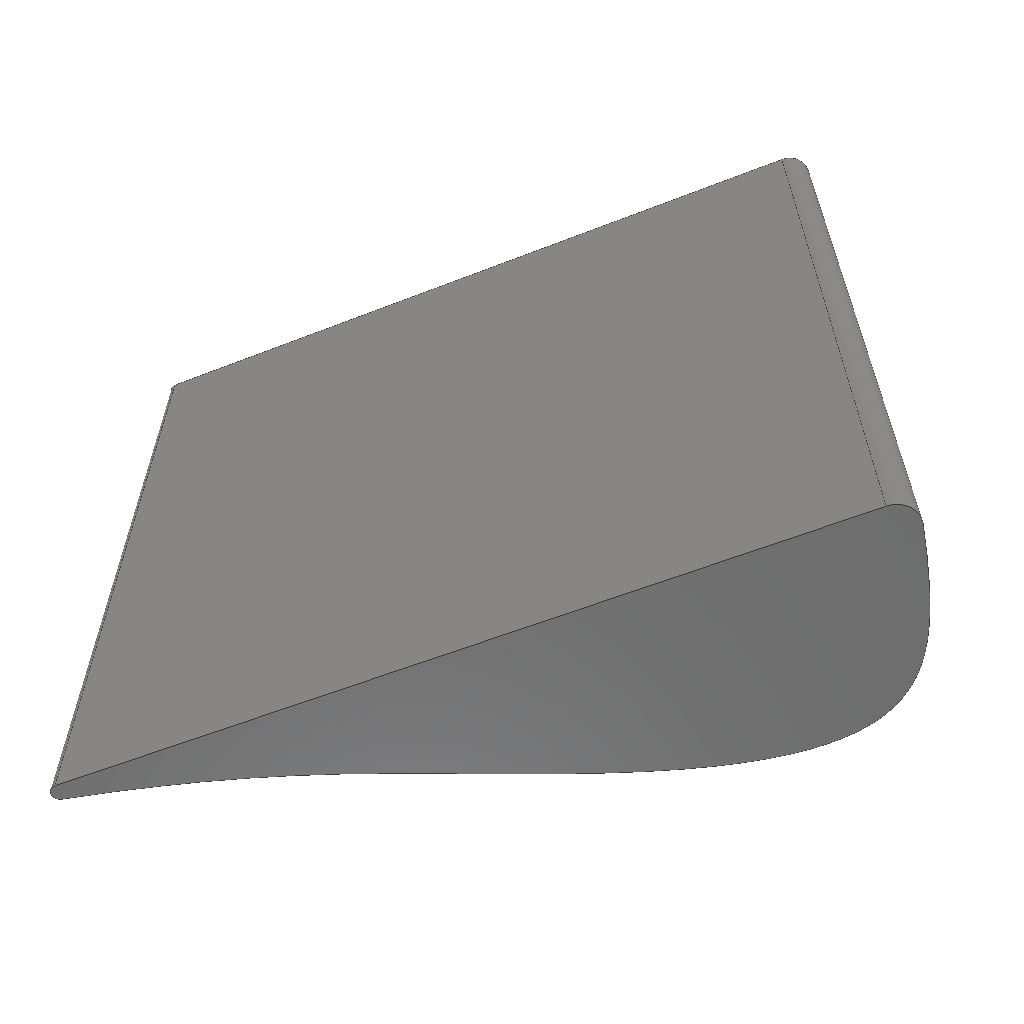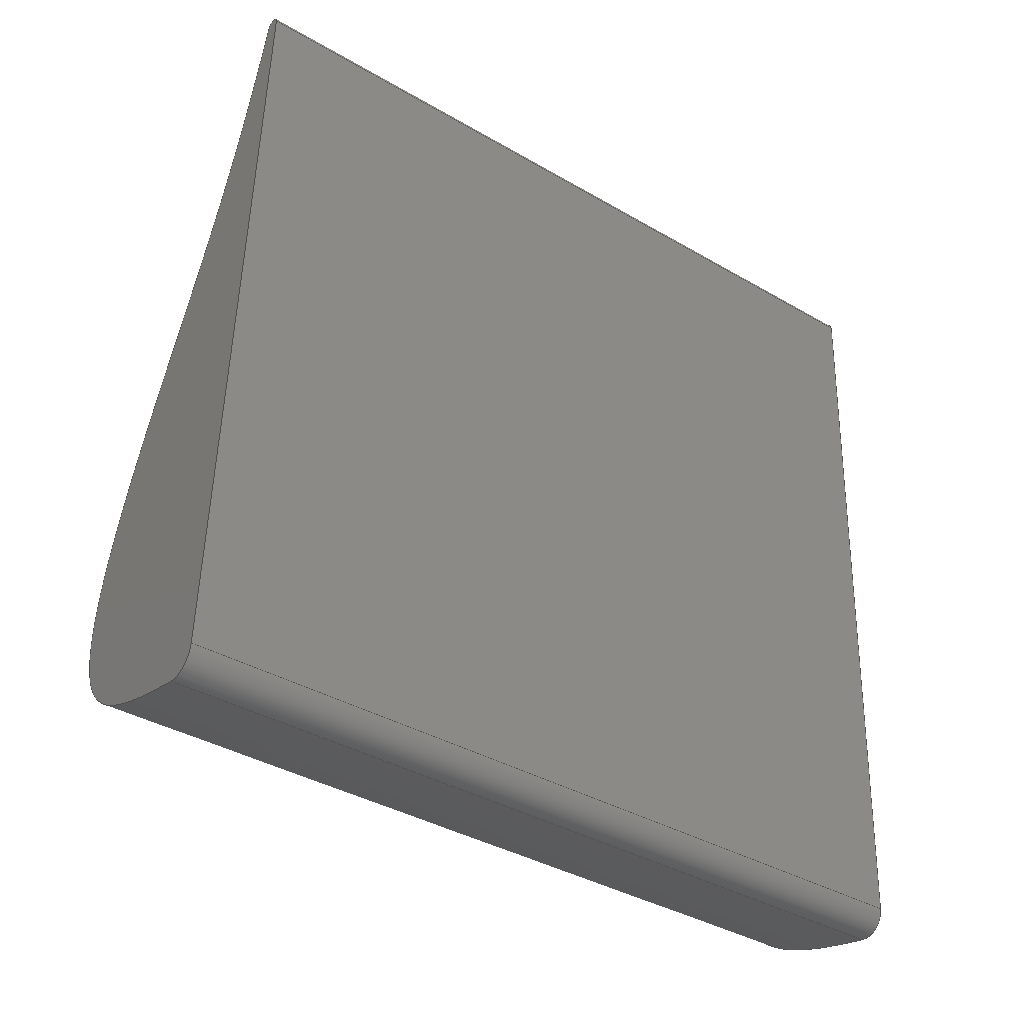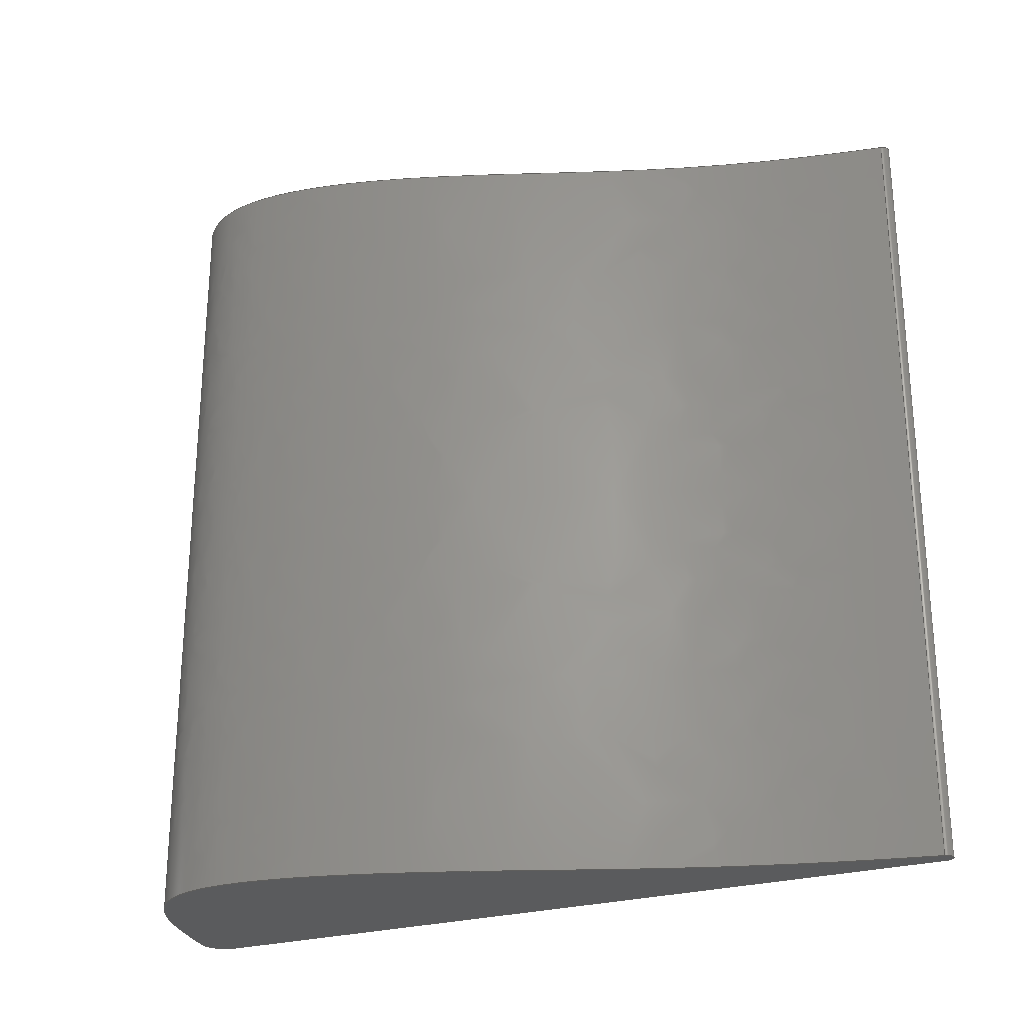
<metadata>
{"format":"step","ext":"step","renderer":"f3d","projection":"perspective","resolution":1024,"background":"white","views":[{"elev":-59.7,"azim":-65.6,"up":"+Z"},{"elev":-38.3,"azim":-126.3,"up":"+Y"},{"elev":-25.7,"azim":117.5,"up":"+Z"}]}
</metadata>
<code>
ISO-10303-21;
DATA;
#1=MECHANICAL_DESIGN_GEOMETRIC_PRESENTATION_REPRESENTATION('',(#4),#248);
#2=SHAPE_REPRESENTATION_RELATIONSHIP('SRR','None',#255,#3);
#3=ADVANCED_BREP_SHAPE_REPRESENTATION('',(#5),#247);
#4=STYLED_ITEM('',(#265),#5);
#5=MANIFOLD_SOLID_BREP('Body1',#92);
#6=(
BOUNDED_CURVE()
B_SPLINE_CURVE(5,(#198,#199,#200,#201,#202,#203,#204,#205,#206,#207,#208,
#209,#210,#211,#212,#213,#214,#215,#216,#217),.UNSPECIFIED.,.F.,.F.)
B_SPLINE_CURVE_WITH_KNOTS((6,1,1,1,1,1,1,1,1,1,1,1,1,1,1,6),(0,0.06667,
0.1333,0.2,0.2667,0.3333,0.4,0.4667,
0.5333,0.6,0.6667,0.7333,0.8,0.8667,
0.9333,1),.UNSPECIFIED.)
CURVE()
GEOMETRIC_REPRESENTATION_ITEM()
RATIONAL_B_SPLINE_CURVE((1,1,1,1,1,1,1,1,1,1,1,1,1,1,1,1,
1,1,1,1))
REPRESENTATION_ITEM('')
);
#7=(
BOUNDED_CURVE()
B_SPLINE_CURVE(5,(#219,#220,#221,#222,#223,#224,#225,#226,#227,#228,#229,
#230,#231,#232,#233,#234,#235,#236,#237,#238),.UNSPECIFIED.,.F.,.F.)
B_SPLINE_CURVE_WITH_KNOTS((6,1,1,1,1,1,1,1,1,1,1,1,1,1,1,6),(0,0.06667,
0.1333,0.2,0.2667,0.3333,0.4,0.4667,
0.5333,0.6,0.6667,0.7333,0.8,0.8667,
0.9333,1),.UNSPECIFIED.)
CURVE()
GEOMETRIC_REPRESENTATION_ITEM()
RATIONAL_B_SPLINE_CURVE((1,1,1,1,1,1,1,1,1,1,1,1,1,1,1,1,
1,1,1,1))
REPRESENTATION_ITEM('')
);
#8=(
BOUNDED_SURFACE()
B_SPLINE_SURFACE(5,1,((#157,#158),(#159,#160),(#161,#162),(#163,#164),(#165,
#166),(#167,#168),(#169,#170),(#171,#172),(#173,#174),(#175,#176),(#177,
#178),(#179,#180),(#181,#182),(#183,#184),(#185,#186),(#187,#188),(#189,
#190),(#191,#192),(#193,#194),(#195,#196)),.UNSPECIFIED.,.F.,.F.,.F.)
B_SPLINE_SURFACE_WITH_KNOTS((6,1,1,1,1,1,1,1,1,1,1,1,1,1,1,6),(2,2),(0,
0.06667,0.1333,0.2,0.2667,0.3333,
0.4,0.4667,0.5333,0.6,0.6667,0.7333,
0.8,0.8667,0.9333,1),(0,25.4),.UNSPECIFIED.)
GEOMETRIC_REPRESENTATION_ITEM()
RATIONAL_B_SPLINE_SURFACE(((1,1),(1,1),(1,1),(1,1),(1,1),(1,
1),(1,1),(1,1),(1,1),(1,1),(1,1),(1,1),(1,1),(1,1),(1,
1),(1,1),(1,1),(1,1),(1,1),(1,1)))
REPRESENTATION_ITEM('')
SURFACE()
);
#9=CIRCLE('',#108,0.762);
#10=CIRCLE('',#109,0.762);
#11=CIRCLE('',#111,0.254);
#12=CIRCLE('',#112,0.254);
#13=CYLINDRICAL_SURFACE('',#107,0.762);
#14=CYLINDRICAL_SURFACE('',#110,0.254);
#15=FACE_OUTER_BOUND('',#21,.T.);
#16=FACE_OUTER_BOUND('',#22,.T.);
#17=FACE_OUTER_BOUND('',#23,.T.);
#18=FACE_OUTER_BOUND('',#24,.T.);
#19=FACE_OUTER_BOUND('',#25,.T.);
#20=FACE_OUTER_BOUND('',#26,.T.);
#21=EDGE_LOOP('',(#59,#60,#61,#62));
#22=EDGE_LOOP('',(#63,#64,#65,#66));
#23=EDGE_LOOP('',(#67,#68,#69,#70));
#24=EDGE_LOOP('',(#71,#72,#73,#74));
#25=EDGE_LOOP('',(#75,#76,#77,#78));
#26=EDGE_LOOP('',(#79,#80,#81,#82));
#27=LINE('',#145,#33);
#28=LINE('',#147,#34);
#29=LINE('',#149,#35);
#30=LINE('',#150,#36);
#31=LINE('',#156,#37);
#32=LINE('',#239,#38);
#33=VECTOR('',#119,1);
#34=VECTOR('',#120,1);
#35=VECTOR('',#121,1);
#36=VECTOR('',#122,1);
#37=VECTOR('',#129,1);
#38=VECTOR('',#130,1);
#39=VERTEX_POINT('',#143);
#40=VERTEX_POINT('',#144);
#41=VERTEX_POINT('',#146);
#42=VERTEX_POINT('',#148);
#43=VERTEX_POINT('',#152);
#44=VERTEX_POINT('',#154);
#45=VERTEX_POINT('',#197);
#46=VERTEX_POINT('',#218);
#47=EDGE_CURVE('',#39,#40,#27,.T.);
#48=EDGE_CURVE('',#39,#41,#28,.T.);
#49=EDGE_CURVE('',#42,#41,#29,.T.);
#50=EDGE_CURVE('',#40,#42,#30,.T.);
#51=EDGE_CURVE('',#40,#43,#9,.T.);
#52=EDGE_CURVE('',#44,#42,#10,.T.);
#53=EDGE_CURVE('',#43,#44,#31,.T.);
#54=EDGE_CURVE('',#45,#43,#6,.T.);
#55=EDGE_CURVE('',#46,#44,#7,.T.);
#56=EDGE_CURVE('',#45,#46,#32,.T.);
#57=EDGE_CURVE('',#45,#39,#11,.T.);
#58=EDGE_CURVE('',#41,#46,#12,.T.);
#59=ORIENTED_EDGE('',*,*,#47,.F.);
#60=ORIENTED_EDGE('',*,*,#48,.T.);
#61=ORIENTED_EDGE('',*,*,#49,.F.);
#62=ORIENTED_EDGE('',*,*,#50,.F.);
#63=ORIENTED_EDGE('',*,*,#51,.F.);
#64=ORIENTED_EDGE('',*,*,#50,.T.);
#65=ORIENTED_EDGE('',*,*,#52,.F.);
#66=ORIENTED_EDGE('',*,*,#53,.F.);
#67=ORIENTED_EDGE('',*,*,#54,.T.);
#68=ORIENTED_EDGE('',*,*,#53,.T.);
#69=ORIENTED_EDGE('',*,*,#55,.F.);
#70=ORIENTED_EDGE('',*,*,#56,.F.);
#71=ORIENTED_EDGE('',*,*,#57,.F.);
#72=ORIENTED_EDGE('',*,*,#56,.T.);
#73=ORIENTED_EDGE('',*,*,#58,.F.);
#74=ORIENTED_EDGE('',*,*,#48,.F.);
#75=ORIENTED_EDGE('',*,*,#57,.T.);
#76=ORIENTED_EDGE('',*,*,#47,.T.);
#77=ORIENTED_EDGE('',*,*,#51,.T.);
#78=ORIENTED_EDGE('',*,*,#54,.F.);
#79=ORIENTED_EDGE('',*,*,#58,.T.);
#80=ORIENTED_EDGE('',*,*,#55,.T.);
#81=ORIENTED_EDGE('',*,*,#52,.T.);
#82=ORIENTED_EDGE('',*,*,#49,.T.);
#83=PLANE('',#106);
#84=PLANE('',#113);
#85=PLANE('',#114);
#86=ADVANCED_FACE('',(#15),#83,.T.);
#87=ADVANCED_FACE('',(#16),#13,.T.);
#88=ADVANCED_FACE('',(#17),#8,.T.);
#89=ADVANCED_FACE('',(#18),#14,.T.);
#90=ADVANCED_FACE('',(#19),#84,.T.);
#91=ADVANCED_FACE('',(#20),#85,.F.);
#92=CLOSED_SHELL('',(#86,#87,#88,#89,#90,#91));
#93=DERIVED_UNIT_ELEMENT(#95,1);
#94=DERIVED_UNIT_ELEMENT(#250,3);
#95=(
MASS_UNIT()
NAMED_UNIT(*)
SI_UNIT(.KILO.,.GRAM.)
);
#96=DERIVED_UNIT((#93,#94));
#97=MEASURE_REPRESENTATION_ITEM('density measure',
POSITIVE_RATIO_MEASURE(7850),#96);
#98=PROPERTY_DEFINITION_REPRESENTATION(#103,#100);
#99=PROPERTY_DEFINITION_REPRESENTATION(#104,#101);
#100=REPRESENTATION('material name',(#102),#247);
#101=REPRESENTATION('density',(#97),#247);
#102=DESCRIPTIVE_REPRESENTATION_ITEM('Steel','Steel');
#103=PROPERTY_DEFINITION('material property','material name',#257);
#104=PROPERTY_DEFINITION('material property','density of part',#257);
#105=AXIS2_PLACEMENT_3D('placement',#141,#115,#116);
#106=AXIS2_PLACEMENT_3D('',#142,#117,#118);
#107=AXIS2_PLACEMENT_3D('',#151,#123,#124);
#108=AXIS2_PLACEMENT_3D('',#153,#125,#126);
#109=AXIS2_PLACEMENT_3D('',#155,#127,#128);
#110=AXIS2_PLACEMENT_3D('',#240,#131,#132);
#111=AXIS2_PLACEMENT_3D('',#241,#133,#134);
#112=AXIS2_PLACEMENT_3D('',#242,#135,#136);
#113=AXIS2_PLACEMENT_3D('',#243,#137,#138);
#114=AXIS2_PLACEMENT_3D('',#244,#139,#140);
#115=DIRECTION('axis',(0,0,1));
#116=DIRECTION('refdir',(1,0,0));
#117=DIRECTION('center_axis',(-0.9991,-0.04302,0));
#118=DIRECTION('ref_axis',(-0.04302,0.9991,0));
#119=DIRECTION('',(0.04302,-0.9991,0));
#120=DIRECTION('',(0,0,-1));
#121=DIRECTION('',(-0.04302,0.9991,0));
#122=DIRECTION('',(0,0,-1));
#123=DIRECTION('center_axis',(0,0,-1));
#124=DIRECTION('ref_axis',(-0.9991,-0.04302,0));
#125=DIRECTION('center_axis',(0,0,1));
#126=DIRECTION('ref_axis',(-0.9991,-0.04302,0));
#127=DIRECTION('center_axis',(0,0,-1));
#128=DIRECTION('ref_axis',(-0.9991,-0.04302,0));
#129=DIRECTION('',(0,0,-1));
#130=DIRECTION('',(0,0,-1));
#131=DIRECTION('center_axis',(0,0,-1));
#132=DIRECTION('ref_axis',(0.9712,0.2384,0));
#133=DIRECTION('center_axis',(0,0,1));
#134=DIRECTION('ref_axis',(0.9712,0.2384,0));
#135=DIRECTION('center_axis',(0,0,-1));
#136=DIRECTION('ref_axis',(0.9712,0.2384,0));
#137=DIRECTION('center_axis',(0,0,1));
#138=DIRECTION('ref_axis',(1,0,0));
#139=DIRECTION('center_axis',(0,0,1));
#140=DIRECTION('ref_axis',(1,0,0));
#141=CARTESIAN_POINT('',(0,0,0));
#142=CARTESIAN_POINT('Origin',(1.296,25.85,0));
#143=CARTESIAN_POINT('',(0.2255,50.7,0));
#144=CARTESIAN_POINT('',(1.296,25.85,0));
#145=CARTESIAN_POINT('',(0.2255,50.7,0));
#146=CARTESIAN_POINT('',(0.2255,50.7,-25.4));
#147=CARTESIAN_POINT('',(0.2255,50.7,0));
#148=CARTESIAN_POINT('',(1.296,25.85,-25.4));
#149=CARTESIAN_POINT('',(0.2255,50.7,-25.4));
#150=CARTESIAN_POINT('',(1.296,25.85,0));
#151=CARTESIAN_POINT('Origin',(2.057,25.89,0));
#152=CARTESIAN_POINT('',(2.218,25.14,0));
#153=CARTESIAN_POINT('Origin',(2.057,25.89,0));
#154=CARTESIAN_POINT('',(2.218,25.14,-25.4));
#155=CARTESIAN_POINT('Origin',(2.057,25.89,-25.4));
#156=CARTESIAN_POINT('',(2.218,25.14,0));
#157=CARTESIAN_POINT('Ctrl Pts',(0.7259,50.77,0));
#158=CARTESIAN_POINT('Ctrl Pts',(0.7259,50.77,-25.4));
#159=CARTESIAN_POINT('Ctrl Pts',(0.8713,50.18,0));
#160=CARTESIAN_POINT('Ctrl Pts',(0.8713,50.18,-25.4));
#161=CARTESIAN_POINT('Ctrl Pts',(1.166,49.03,0));
#162=CARTESIAN_POINT('Ctrl Pts',(1.166,49.03,-25.4));
#163=CARTESIAN_POINT('Ctrl Pts',(1.62,47.43,0));
#164=CARTESIAN_POINT('Ctrl Pts',(1.62,47.43,-25.4));
#165=CARTESIAN_POINT('Ctrl Pts',(2.25,45.49,0));
#166=CARTESIAN_POINT('Ctrl Pts',(2.25,45.49,-25.4));
#167=CARTESIAN_POINT('Ctrl Pts',(3.087,43.34,0));
#168=CARTESIAN_POINT('Ctrl Pts',(3.087,43.34,-25.4));
#169=CARTESIAN_POINT('Ctrl Pts',(3.975,41.33,0));
#170=CARTESIAN_POINT('Ctrl Pts',(3.975,41.33,-25.4));
#171=CARTESIAN_POINT('Ctrl Pts',(4.904,39.35,0));
#172=CARTESIAN_POINT('Ctrl Pts',(4.904,39.35,-25.4));
#173=CARTESIAN_POINT('Ctrl Pts',(5.844,37.32,0));
#174=CARTESIAN_POINT('Ctrl Pts',(5.844,37.32,-25.4));
#175=CARTESIAN_POINT('Ctrl Pts',(6.737,35.23,0));
#176=CARTESIAN_POINT('Ctrl Pts',(6.737,35.23,-25.4));
#177=CARTESIAN_POINT('Ctrl Pts',(7.487,33.11,0));
#178=CARTESIAN_POINT('Ctrl Pts',(7.487,33.11,-25.4));
#179=CARTESIAN_POINT('Ctrl Pts',(7.976,31.1,0));
#180=CARTESIAN_POINT('Ctrl Pts',(7.976,31.1,-25.4));
#181=CARTESIAN_POINT('Ctrl Pts',(8.095,29.32,0));
#182=CARTESIAN_POINT('Ctrl Pts',(8.095,29.32,-25.4));
#183=CARTESIAN_POINT('Ctrl Pts',(7.758,27.88,0));
#184=CARTESIAN_POINT('Ctrl Pts',(7.758,27.88,-25.4));
#185=CARTESIAN_POINT('Ctrl Pts',(6.937,26.83,0));
#186=CARTESIAN_POINT('Ctrl Pts',(6.937,26.83,-25.4));
#187=CARTESIAN_POINT('Ctrl Pts',(5.686,26.09,0));
#188=CARTESIAN_POINT('Ctrl Pts',(5.686,26.09,-25.4));
#189=CARTESIAN_POINT('Ctrl Pts',(4.417,25.67,0));
#190=CARTESIAN_POINT('Ctrl Pts',(4.417,25.67,-25.4));
#191=CARTESIAN_POINT('Ctrl Pts',(3.355,25.4,0));
#192=CARTESIAN_POINT('Ctrl Pts',(3.355,25.4,-25.4));
#193=CARTESIAN_POINT('Ctrl Pts',(2.604,25.22,0));
#194=CARTESIAN_POINT('Ctrl Pts',(2.604,25.22,-25.4));
#195=CARTESIAN_POINT('Ctrl Pts',(2.218,25.14,0));
#196=CARTESIAN_POINT('Ctrl Pts',(2.218,25.14,-25.4));
#197=CARTESIAN_POINT('',(0.7259,50.77,0));
#198=CARTESIAN_POINT('Ctrl Pts',(0.7259,50.77,0));
#199=CARTESIAN_POINT('Ctrl Pts',(0.8713,50.18,0));
#200=CARTESIAN_POINT('Ctrl Pts',(1.166,49.03,0));
#201=CARTESIAN_POINT('Ctrl Pts',(1.62,47.43,0));
#202=CARTESIAN_POINT('Ctrl Pts',(2.25,45.49,0));
#203=CARTESIAN_POINT('Ctrl Pts',(3.087,43.34,0));
#204=CARTESIAN_POINT('Ctrl Pts',(3.975,41.33,0));
#205=CARTESIAN_POINT('Ctrl Pts',(4.904,39.35,0));
#206=CARTESIAN_POINT('Ctrl Pts',(5.844,37.32,0));
#207=CARTESIAN_POINT('Ctrl Pts',(6.737,35.23,0));
#208=CARTESIAN_POINT('Ctrl Pts',(7.487,33.11,0));
#209=CARTESIAN_POINT('Ctrl Pts',(7.976,31.1,0));
#210=CARTESIAN_POINT('Ctrl Pts',(8.095,29.32,0));
#211=CARTESIAN_POINT('Ctrl Pts',(7.758,27.88,0));
#212=CARTESIAN_POINT('Ctrl Pts',(6.937,26.83,0));
#213=CARTESIAN_POINT('Ctrl Pts',(5.686,26.09,0));
#214=CARTESIAN_POINT('Ctrl Pts',(4.417,25.67,0));
#215=CARTESIAN_POINT('Ctrl Pts',(3.355,25.4,0));
#216=CARTESIAN_POINT('Ctrl Pts',(2.604,25.22,0));
#217=CARTESIAN_POINT('Ctrl Pts',(2.218,25.14,0));
#218=CARTESIAN_POINT('',(0.7259,50.77,-25.4));
#219=CARTESIAN_POINT('Ctrl Pts',(0.7259,50.77,-25.4));
#220=CARTESIAN_POINT('Ctrl Pts',(0.8713,50.18,-25.4));
#221=CARTESIAN_POINT('Ctrl Pts',(1.166,49.03,-25.4));
#222=CARTESIAN_POINT('Ctrl Pts',(1.62,47.43,-25.4));
#223=CARTESIAN_POINT('Ctrl Pts',(2.25,45.49,-25.4));
#224=CARTESIAN_POINT('Ctrl Pts',(3.087,43.34,-25.4));
#225=CARTESIAN_POINT('Ctrl Pts',(3.975,41.33,-25.4));
#226=CARTESIAN_POINT('Ctrl Pts',(4.904,39.35,-25.4));
#227=CARTESIAN_POINT('Ctrl Pts',(5.844,37.32,-25.4));
#228=CARTESIAN_POINT('Ctrl Pts',(6.737,35.23,-25.4));
#229=CARTESIAN_POINT('Ctrl Pts',(7.487,33.11,-25.4));
#230=CARTESIAN_POINT('Ctrl Pts',(7.976,31.1,-25.4));
#231=CARTESIAN_POINT('Ctrl Pts',(8.095,29.32,-25.4));
#232=CARTESIAN_POINT('Ctrl Pts',(7.758,27.88,-25.4));
#233=CARTESIAN_POINT('Ctrl Pts',(6.937,26.83,-25.4));
#234=CARTESIAN_POINT('Ctrl Pts',(5.686,26.09,-25.4));
#235=CARTESIAN_POINT('Ctrl Pts',(4.417,25.67,-25.4));
#236=CARTESIAN_POINT('Ctrl Pts',(3.355,25.4,-25.4));
#237=CARTESIAN_POINT('Ctrl Pts',(2.604,25.22,-25.4));
#238=CARTESIAN_POINT('Ctrl Pts',(2.218,25.14,-25.4));
#239=CARTESIAN_POINT('',(0.7259,50.77,0));
#240=CARTESIAN_POINT('Origin',(0.4793,50.71,0));
#241=CARTESIAN_POINT('Origin',(0.4793,50.71,0));
#242=CARTESIAN_POINT('Origin',(0.4793,50.71,-25.4));
#243=CARTESIAN_POINT('Origin',(4.16,38.05,0));
#244=CARTESIAN_POINT('Origin',(4.16,38.05,-25.4));
#245=UNCERTAINTY_MEASURE_WITH_UNIT(LENGTH_MEASURE(0.001),#249,
'DISTANCE_ACCURACY_VALUE',
'Maximum model space distance between geometric entities at asserted c
onnectivities');
#246=UNCERTAINTY_MEASURE_WITH_UNIT(LENGTH_MEASURE(0.001),#249,
'DISTANCE_ACCURACY_VALUE',
'Maximum model space distance between geometric entities at asserted c
onnectivities');
#247=(
GEOMETRIC_REPRESENTATION_CONTEXT(3)
GLOBAL_UNCERTAINTY_ASSIGNED_CONTEXT((#245))
GLOBAL_UNIT_ASSIGNED_CONTEXT((#249,#251,#252))
REPRESENTATION_CONTEXT('','3D')
);
#248=(
GEOMETRIC_REPRESENTATION_CONTEXT(3)
GLOBAL_UNCERTAINTY_ASSIGNED_CONTEXT((#246))
GLOBAL_UNIT_ASSIGNED_CONTEXT((#249,#251,#252))
REPRESENTATION_CONTEXT('','3D')
);
#249=(
LENGTH_UNIT()
NAMED_UNIT(*)
SI_UNIT(.CENTI.,.METRE.)
);
#250=(
LENGTH_UNIT()
NAMED_UNIT(*)
SI_UNIT($,.METRE.)
);
#251=(
NAMED_UNIT(*)
PLANE_ANGLE_UNIT()
SI_UNIT($,.RADIAN.)
);
#252=(
NAMED_UNIT(*)
SI_UNIT($,.STERADIAN.)
SOLID_ANGLE_UNIT()
);
#253=SHAPE_DEFINITION_REPRESENTATION(#254,#255);
#254=PRODUCT_DEFINITION_SHAPE('',$,#257);
#255=SHAPE_REPRESENTATION('',(#105),#247);
#256=PRODUCT_DEFINITION_CONTEXT('part definition',#261,'design');
#257=PRODUCT_DEFINITION('Untitled','Untitled',#258,#256);
#258=PRODUCT_DEFINITION_FORMATION('',$,#263);
#259=PRODUCT_RELATED_PRODUCT_CATEGORY('Untitled','Untitled',(#263));
#260=APPLICATION_PROTOCOL_DEFINITION('international standard',
'automotive_design',2009,#261);
#261=APPLICATION_CONTEXT(
'Core Data for Automotive Mechanical Design Process');
#262=PRODUCT_CONTEXT('part definition',#261,'mechanical');
#263=PRODUCT('Untitled','Untitled',$,(#262));
#264=PRESENTATION_STYLE_ASSIGNMENT((#266));
#265=PRESENTATION_STYLE_ASSIGNMENT((#267));
#266=SURFACE_STYLE_USAGE(.BOTH.,#268);
#267=SURFACE_STYLE_USAGE(.BOTH.,#269);
#268=SURFACE_SIDE_STYLE('',(#270));
#269=SURFACE_SIDE_STYLE('',(#271));
#270=SURFACE_STYLE_FILL_AREA(#272);
#271=SURFACE_STYLE_FILL_AREA(#273);
#272=FILL_AREA_STYLE('Steel - Satin',(#274));
#273=FILL_AREA_STYLE('Plastic - Matte (Black)',(#275));
#274=FILL_AREA_STYLE_COLOUR('Steel - Satin',#276);
#275=FILL_AREA_STYLE_COLOUR('Plastic - Matte (Black)',#277);
#276=COLOUR_RGB('Steel - Satin',0.6275,0.6275,0.6275);
#277=COLOUR_RGB('Plastic - Matte (Black)',0.09804,0.09804,
0.09804);
ENDSEC;
END-ISO-10303-21;

</code>
